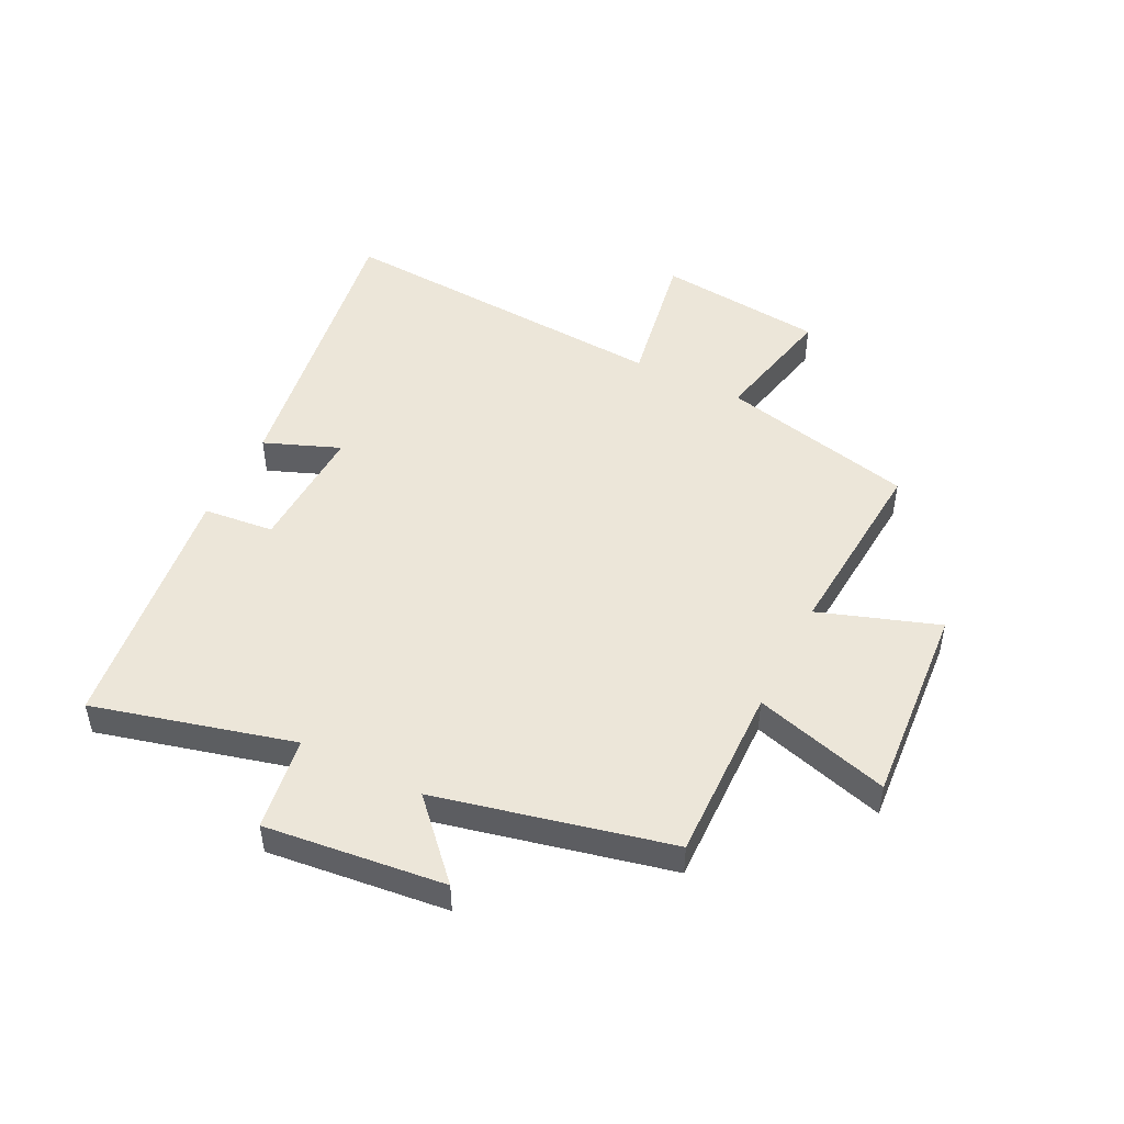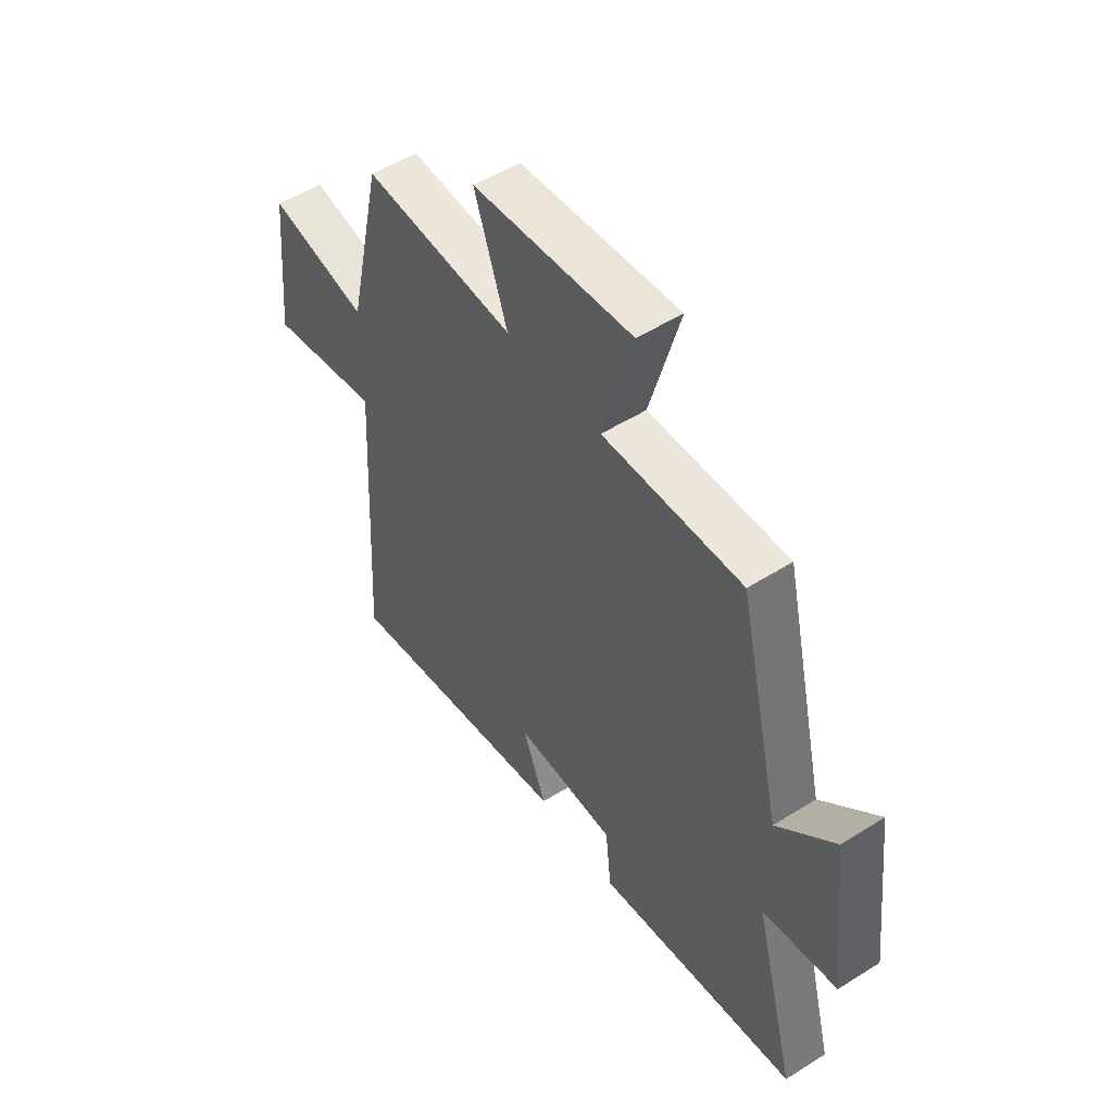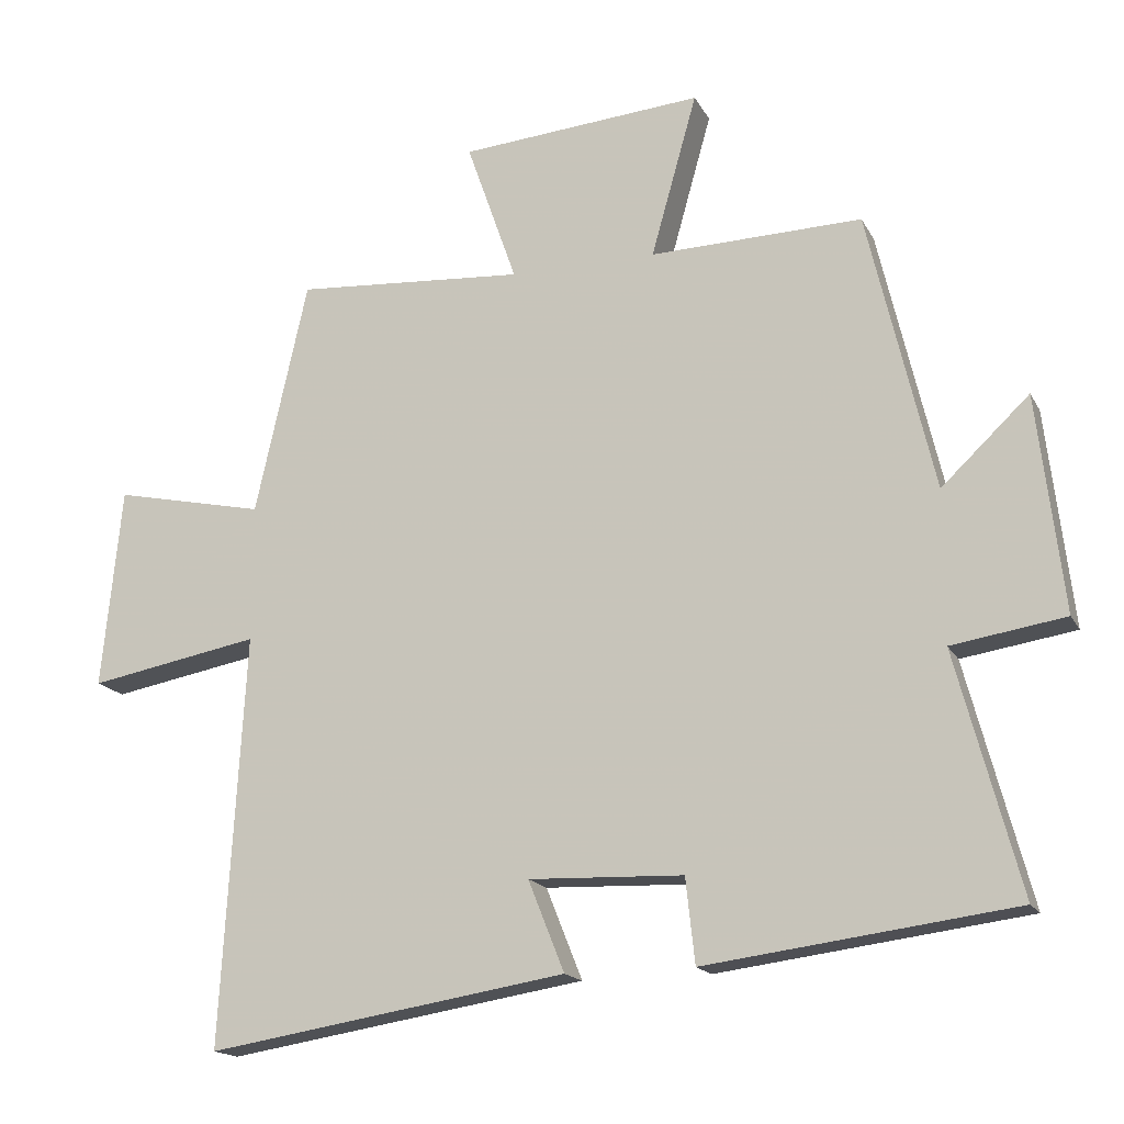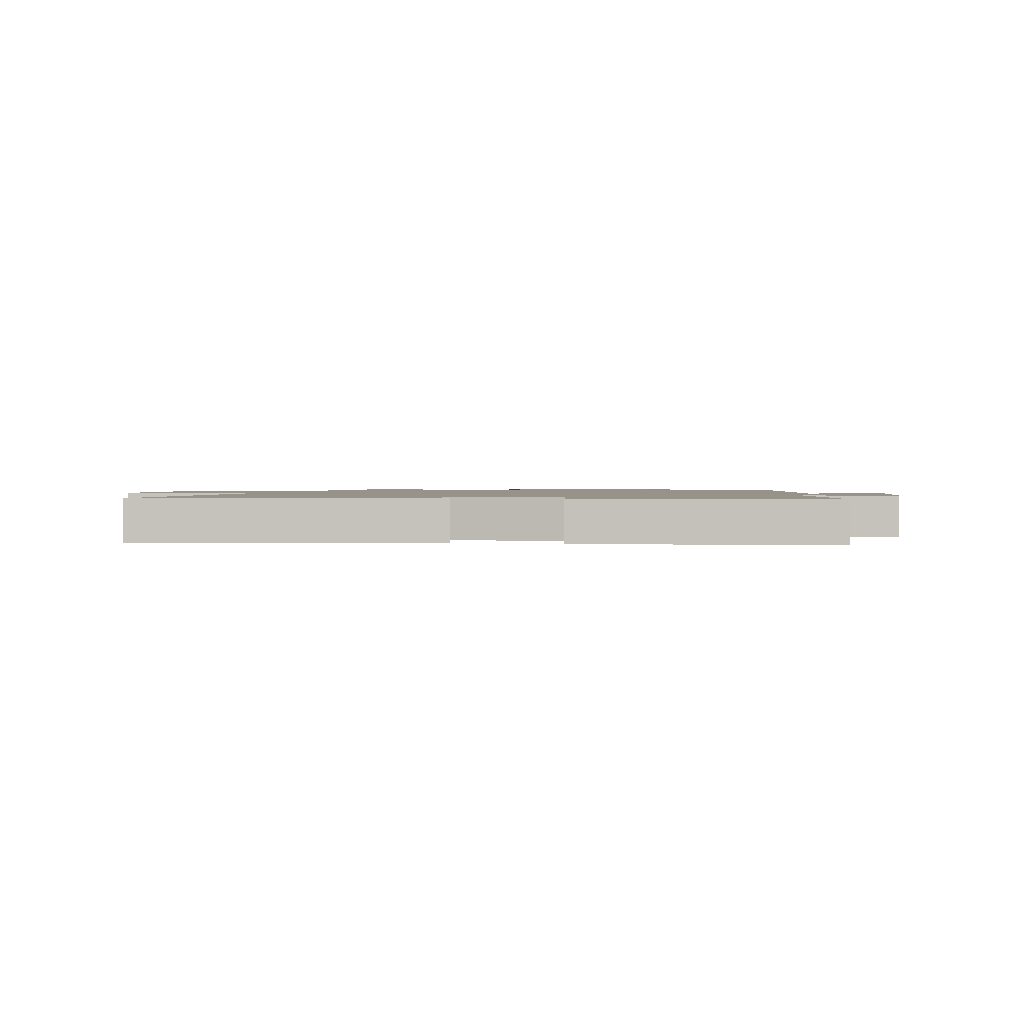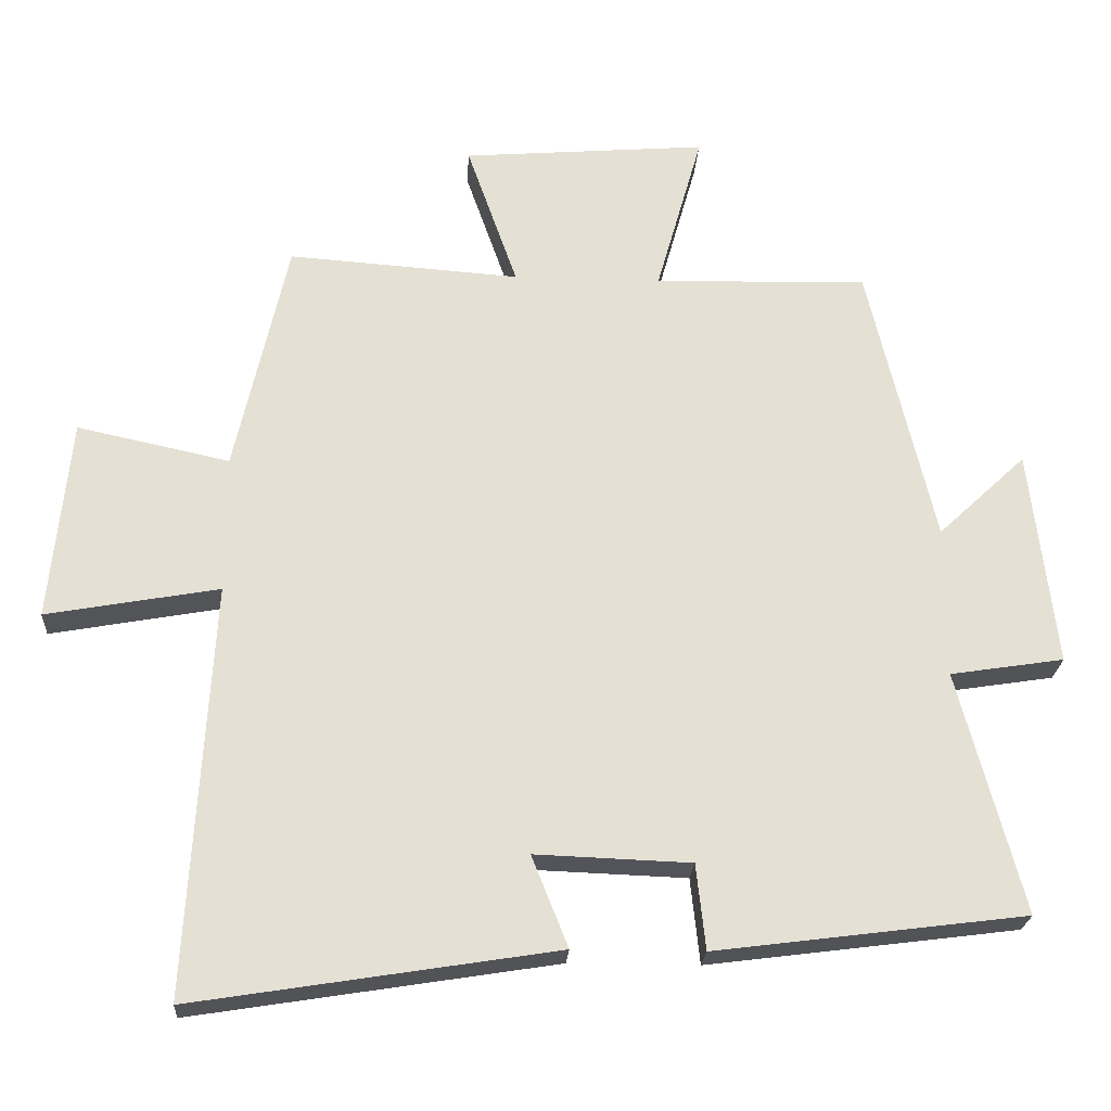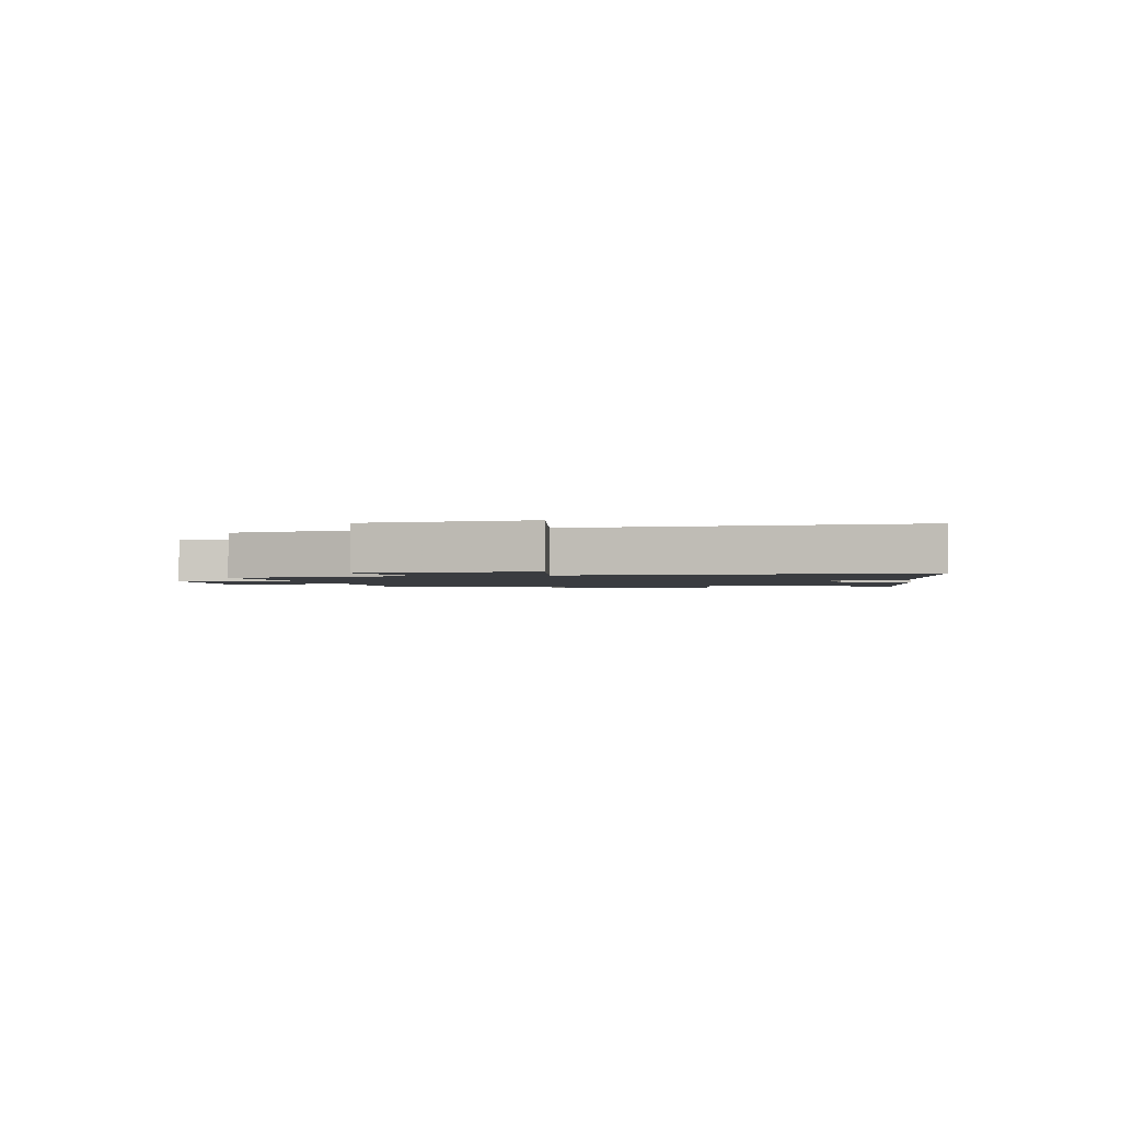
<metadata>
{"format":"obj","ext":"obj","renderer":"f3d","projection":"perspective","resolution":1024,"background":"white","views":[{"elev":48.8,"azim":-63.2,"up":"+Y"},{"elev":51.7,"azim":-124.4,"up":"+Z"},{"elev":-16.8,"azim":-160.0,"up":"+Z"},{"elev":1.4,"azim":-168.7,"up":"+Y"},{"elev":-23.6,"azim":176.6,"up":"+Z"},{"elev":-1.6,"azim":101.5,"up":"+Y"}]}
</metadata>
<code>
v -0.59 0.07 -0.444
v -0.5 0.07 -0.104
v -0.66 0.07 -0.079
v -0.624 0.07 0.227
v -0.5 0.07 0.11
v -0.407 0.07 0.508
v -0.107 0.07 0.5
v -0.172 0.07 0.731
v 0.172 0.07 0.703
v 0.101 0.07 0.5
v 0.426 0.07 0.523
v 0.5 0.07 0.192
v 0.714 0.07 0.238
v 0.742 0.07 -0.046
v 0.5 0.07 -0.002
v 0.533 0.07 -0.581
v 0.025 0.07 -0.5
v 0.076 0.07 -0.372
v -0.142 0.07 -0.38
v -0.155 0.07 -0.5
v -0.59 0 -0.444
v -0.5 0 -0.104
v -0.66 0 -0.079
v -0.624 0 0.227
v -0.5 0 0.11
v -0.407 0 0.508
v -0.107 0 0.5
v -0.172 0 0.731
v 0.172 0 0.703
v 0.101 0 0.5
v 0.426 0 0.523
v 0.5 0 0.192
v 0.714 0 0.238
v 0.742 0 -0.046
v 0.5 0 -0.002
v 0.533 0 -0.581
v 0.025 0 -0.5
v 0.076 0 -0.372
v -0.142 0 -0.38
v -0.155 0 -0.5
f 19 20 1 2
f 18 19 2
f 15 16 17 18
f 15 18 2
f 12 13 14 15
f 10 11 12 15
f 10 15 2 3
f 7 8 9 10
f 7 10 3
f 5 6 7
f 5 7 3
f 3 4 5
f 22 21 40 39
f 22 39 38
f 38 37 36 35
f 22 38 35
f 35 34 33 32
f 35 32 31 30
f 23 22 35 30
f 30 29 28 27
f 23 30 27
f 27 26 25
f 23 27 25
f 25 24 23
f 1 21 22 2
f 2 22 23 3
f 3 23 24 4
f 4 24 25 5
f 5 25 26 6
f 6 26 27 7
f 7 27 28 8
f 8 28 29 9
f 9 29 30 10
f 10 30 31 11
f 11 31 32 12
f 12 32 33 13
f 13 33 34 14
f 14 34 35 15
f 15 35 36 16
f 16 36 37 17
f 17 37 38 18
f 18 38 39 19
f 19 39 40 20
f 20 40 21 1

</code>
